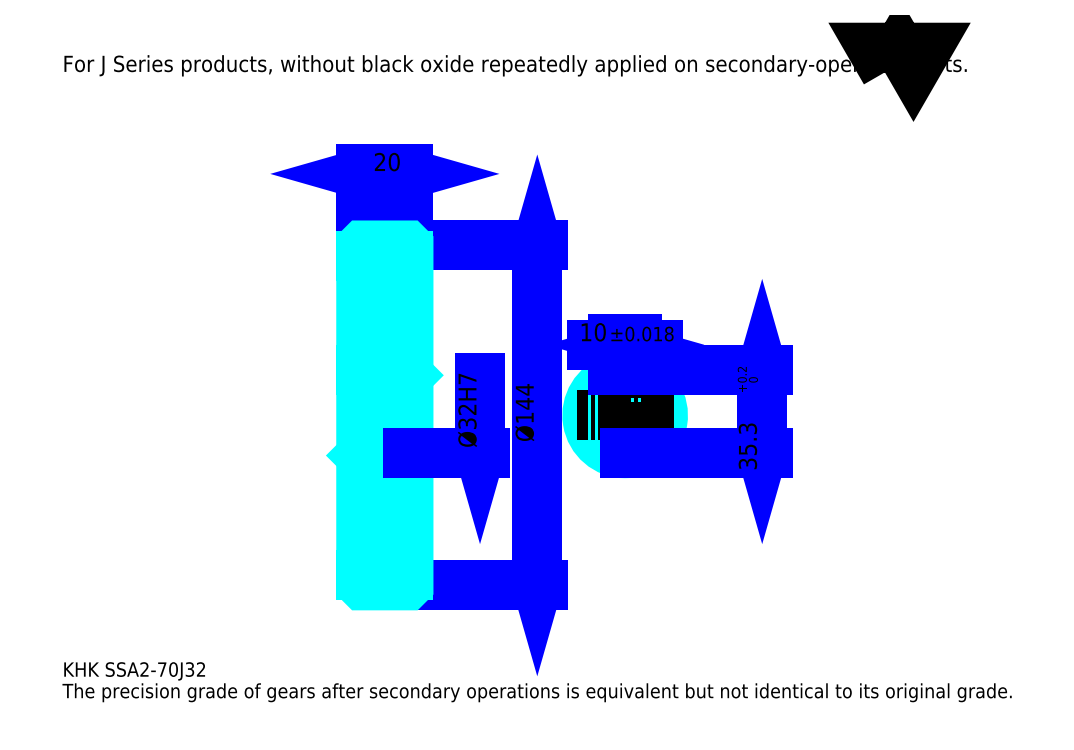
<metadata>
{"format":"dxf","ext":"dxf","renderer":"ezdxf+matplotlib","layout":"modelspace","background":"white","min_lineweight":24,"dpi":150}
</metadata>
<code>
0
SECTION
2
ENTITIES
0
TEXT
8
0
10
15.16
20
16.68
40
6.065
41
1
1
KHK SSA2-70J32
7
KANJI
50
0
51
0
0
TEXT
8
0
10
15.16
20
7.582
40
6.065
41
1
1
The precision grade of gears after secondary operations is equivalent but not identical to its original grade.
7
KANJI
50
0
51
0
0
TEXT
8
0
10
15.16
20
272.9
40
6.823
41
1
1
For J Series products, without black oxide repeatedly applied on secondary-operated parts.
7
KANJI
50
0
51
0
0
POLYLINE
8
0
66
     1
70
     2
0
VERTEX
8
0
10
363.9
20
272.9
0
VERTEX
8
0
10
358
20
283.2
0
VERTEX
8
0
10
381.7
20
283.2
0
VERTEX
8
0
10
375.7
20
272.9
0
VERTEX
8
0
10
369.8
20
283.2
0
VERTEX
8
0
10
363.9
20
272.9
0
SEQEND
0
LINE
8
0
10
216.3
20
199.4
11
216.3
21
55.39
0
POLYLINE
8
0
66
     1
70
     2
0
VERTEX
8
0
10
217.8
20
194.1
0
VERTEX
8
0
10
216.3
20
199.4
0
VERTEX
8
0
10
214.8
20
194.1
0
SEQEND
0
POLYLINE
8
0
66
     1
70
     2
0
VERTEX
8
0
10
214.8
20
60.7
0
VERTEX
8
0
10
216.3
20
55.39
0
VERTEX
8
0
10
217.8
20
60.7
0
SEQEND
0
LINE
8
0
10
161.7
20
199.4
11
218.6
21
199.4
0
LINE
8
0
10
161.7
20
55.39
11
218.6
21
55.39
0
TEXT
8
0
10
214.8
20
116
40
7.582
41
1
1
%%c144
7
KANJI
50
90
51
0
0
LINE
8
0
10
141.7
20
229.7
11
161.7
21
229.7
0
POLYLINE
8
0
66
     1
70
     2
0
VERTEX
8
0
10
147.1
20
231.2
0
VERTEX
8
0
10
141.7
20
229.7
0
VERTEX
8
0
10
147.1
20
228.2
0
SEQEND
0
POLYLINE
8
0
66
     1
70
     2
0
VERTEX
8
0
10
156.4
20
228.2
0
VERTEX
8
0
10
161.7
20
229.7
0
VERTEX
8
0
10
156.4
20
231.2
0
SEQEND
0
LINE
8
0
10
141.7
20
199.4
11
141.7
21
232
0
LINE
8
0
10
161.7
20
199.4
11
161.7
21
232
0
TEXT
8
0
10
146.8
20
230.9
40
7.582
41
1
1
20
7
KANJI
50
0
51
0
0
LINE
8
DASHDOT
10
137.2
20
197.4
11
166.3
21
197.4
0
LINE
8
DASHDOT
10
137.2
20
57.39
11
166.3
21
57.39
0
LINE
8
DASHDOT
10
137.2
20
127.4
11
166.3
21
127.4
0
LINE
8
0
10
161.2
20
55.39
11
161.7
21
55.39
0
LINE
8
0
10
161.2
20
199.4
11
161.7
21
199.4
0
LINE
8
0
10
161.7
20
198.9
11
161.7
21
199.4
0
LINE
8
0
10
141.7
20
198.9
11
141.7
21
199.4
0
LINE
8
0
10
141.7
20
194.9
11
161.7
21
194.9
0
LINE
8
0
10
141.7
20
59.89
11
161.7
21
59.89
0
LINE
8
0
10
161.7
20
144.4
11
160.7
21
143.4
0
LINE
8
0
10
161.7
20
110.4
11
160.7
21
111.4
0
LINE
8
0
10
141.7
20
110.4
11
142.7
21
111.4
0
POLYLINE
8
0
66
     1
70
     2
0
VERTEX
8
0
10
141.7
20
110.4
0
VERTEX
8
0
10
141.7
20
55.89
0
VERTEX
8
0
10
142.2
20
55.39
0
VERTEX
8
0
10
161.2
20
55.39
0
VERTEX
8
0
10
161.7
20
55.89
0
VERTEX
8
0
10
161.7
20
198.9
0
VERTEX
8
0
10
161.2
20
199.4
0
VERTEX
8
0
10
142.2
20
199.4
0
VERTEX
8
0
10
141.7
20
198.9
0
VERTEX
8
0
10
141.7
20
110.4
0
SEQEND
0
POLYLINE
8
0
66
     1
70
     2
0
VERTEX
8
0
10
141.7
20
144.4
0
VERTEX
8
0
10
142.7
20
143.4
0
VERTEX
8
0
10
142.7
20
111.4
0
VERTEX
8
0
10
160.7
20
111.4
0
VERTEX
8
0
10
160.7
20
143.4
0
VERTEX
8
0
10
142.7
20
143.4
0
SEQEND
0
ARC
8
0
10
253.6
20
127.4
40
16
50
108.2
51
71.79
0
POLYLINE
8
0
66
     1
70
     2
0
VERTEX
8
0
10
258.6
20
142.6
0
VERTEX
8
0
10
258.6
20
146.7
0
VERTEX
8
0
10
248.6
20
146.7
0
VERTEX
8
0
10
248.6
20
142.6
0
SEQEND
0
LINE
8
0
10
141.7
20
146.7
11
161.7
21
146.7
0
LINE
8
DASHDOT
10
253.6
20
151.2
11
253.6
21
106.8
0
LINE
8
DASHDOT
10
274.1
20
127.4
11
233
21
127.4
0
LINE
8
0
10
267.7
20
157.3
11
239.5
21
157.3
0
POLYLINE
8
0
66
     1
70
     2
0
VERTEX
8
0
10
243.3
20
155.8
0
VERTEX
8
0
10
248.6
20
157.3
0
VERTEX
8
0
10
243.3
20
158.8
0
SEQEND
0
POLYLINE
8
0
66
     1
70
     2
0
VERTEX
8
0
10
263.9
20
158.8
0
VERTEX
8
0
10
258.6
20
157.3
0
VERTEX
8
0
10
263.9
20
155.8
0
SEQEND
0
LINE
8
0
10
248.6
20
146.7
11
248.6
21
159.6
0
LINE
8
0
10
258.6
20
146.7
11
258.6
21
159.6
0
TEXT
8
0
10
234.1
20
158.8
40
7.582
41
1
1
10
7
KANJI
50
0
51
0
0
TEXT
8
0
10
246.9
20
158.8
40
6.065
41
1
1
%%p0.018
7
KANJI
50
0
51
0
0
LINE
8
0
10
311.6
20
146.7
11
311.6
21
111.4
0
POLYLINE
8
0
66
     1
70
     2
0
VERTEX
8
0
10
313.1
20
141.4
0
VERTEX
8
0
10
311.6
20
146.7
0
VERTEX
8
0
10
310.1
20
141.4
0
SEQEND
0
POLYLINE
8
0
66
     1
70
     2
0
VERTEX
8
0
10
310.1
20
116.7
0
VERTEX
8
0
10
311.6
20
111.4
0
VERTEX
8
0
10
313.1
20
116.7
0
SEQEND
0
LINE
8
0
10
258.6
20
146.7
11
313.9
21
146.7
0
LINE
8
0
10
253.6
20
111.4
11
313.9
21
111.4
0
TEXT
8
0
10
309.4
20
103.9
40
7.582
41
1
1
35.3
7
KANJI
50
90
51
0
0
TEXT
8
0
10
309.8
20
136.7
40
3.791
41
1
1

7
KANJI
50
90
51
0
0
TEXT
8
0
10
305.1
20
136.7
40
3.791
41
1
1
+
7
KANJI
50
90
51
0
0
TEXT
8
0
10
309.8
20
141
40
3.791
41
1
1
0
7
KANJI
50
90
51
0
0
TEXT
8
0
10
305.1
20
141
40
3.791
41
1
1
0.2
7
KANJI
50
90
51
0
0
LINE
8
0
10
192.1
20
143.4
11
192.1
21
111.4
0
POLYLINE
8
0
66
     1
70
     2
0
VERTEX
8
0
10
190.6
20
116.7
0
VERTEX
8
0
10
192.1
20
111.4
0
VERTEX
8
0
10
193.6
20
116.7
0
SEQEND
0
LINE
8
0
10
161.7
20
111.4
11
194.3
21
111.4
0
TEXT
8
0
10
190.6
20
113.6
40
7.582
41
1
1
%%c32H7
7
KANJI
50
90
51
0
0
ENDSEC
0
EOF

</code>
